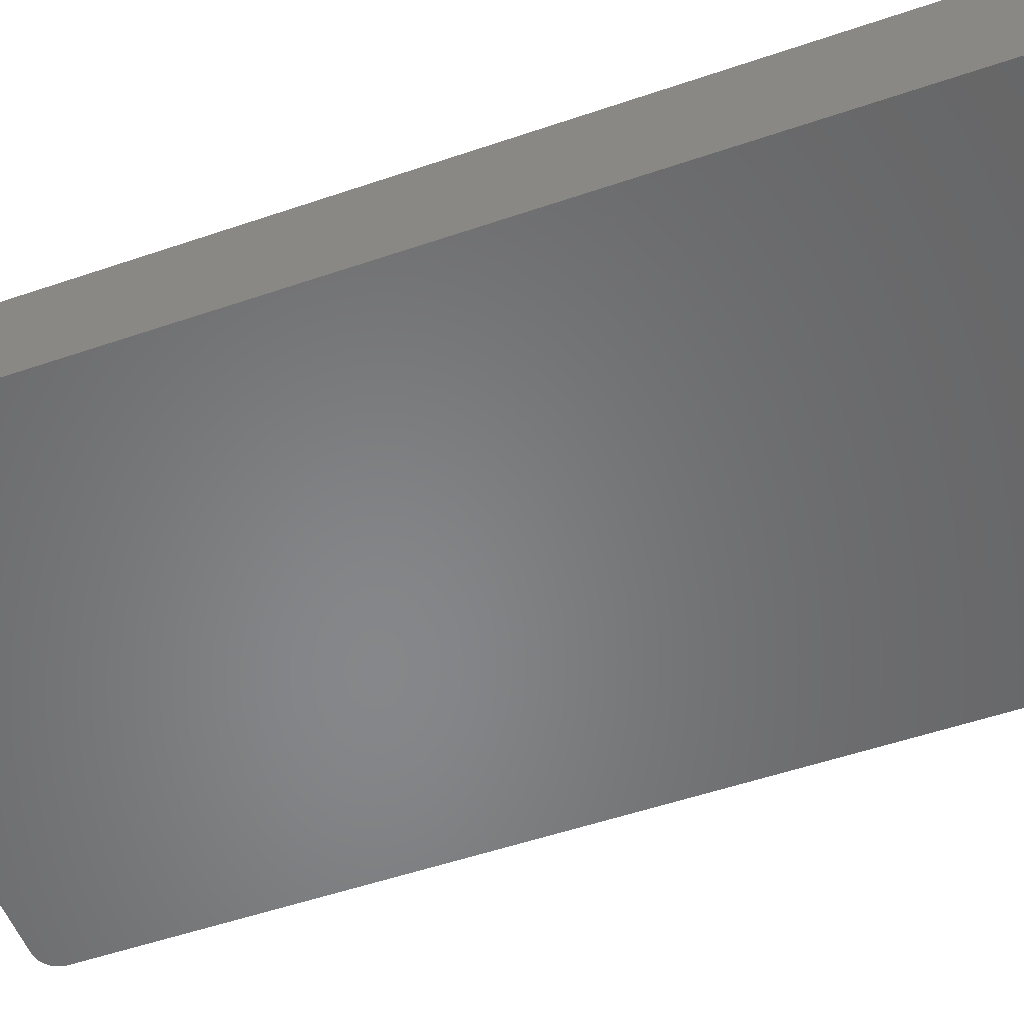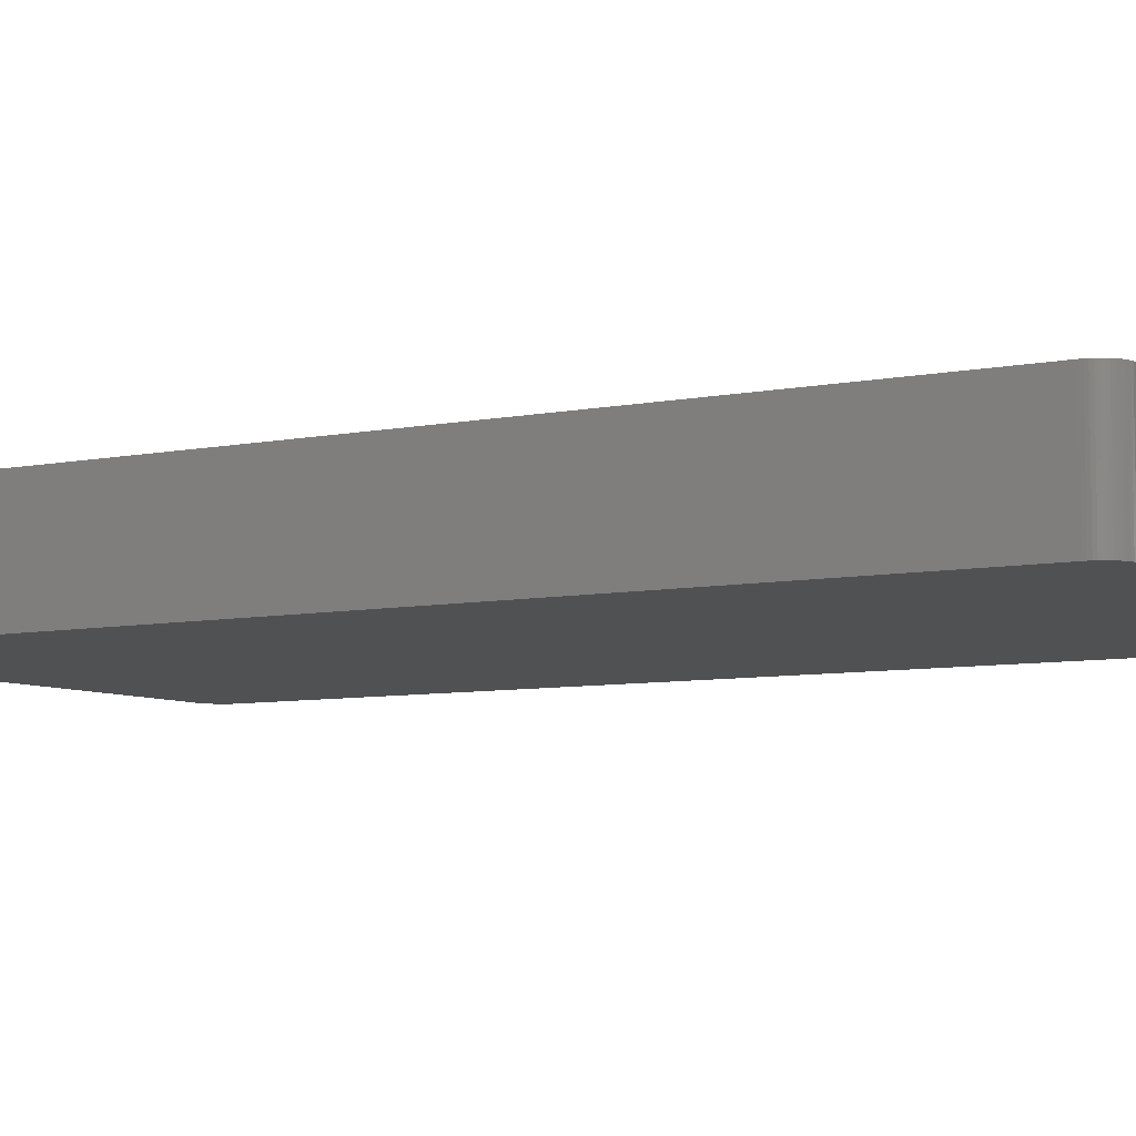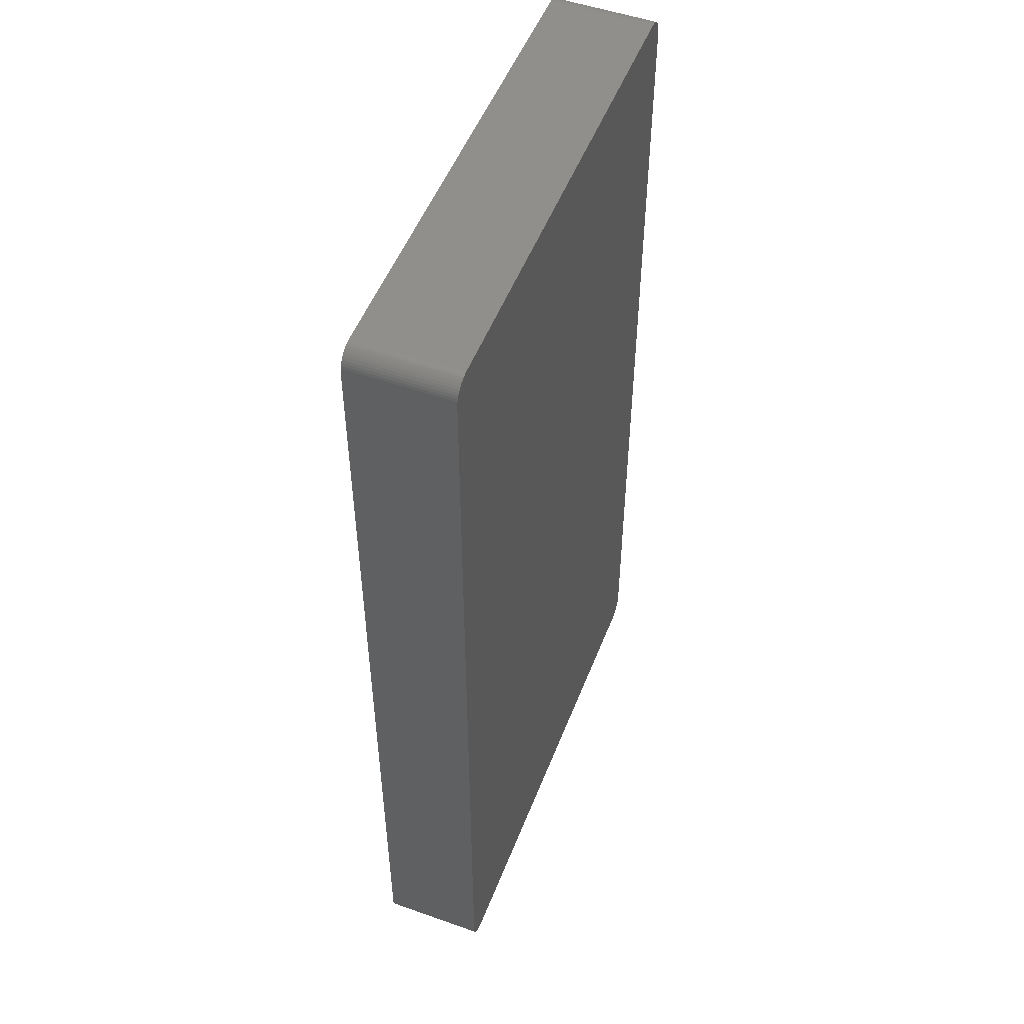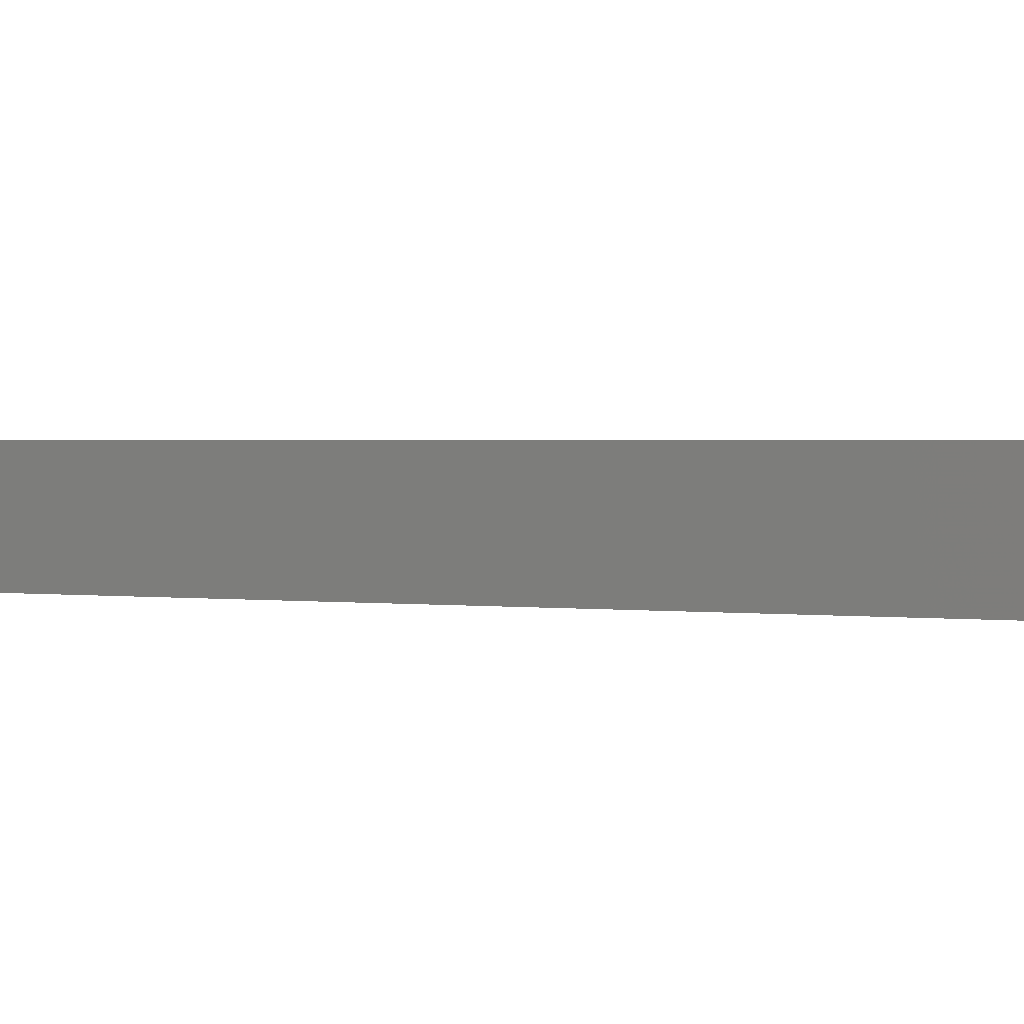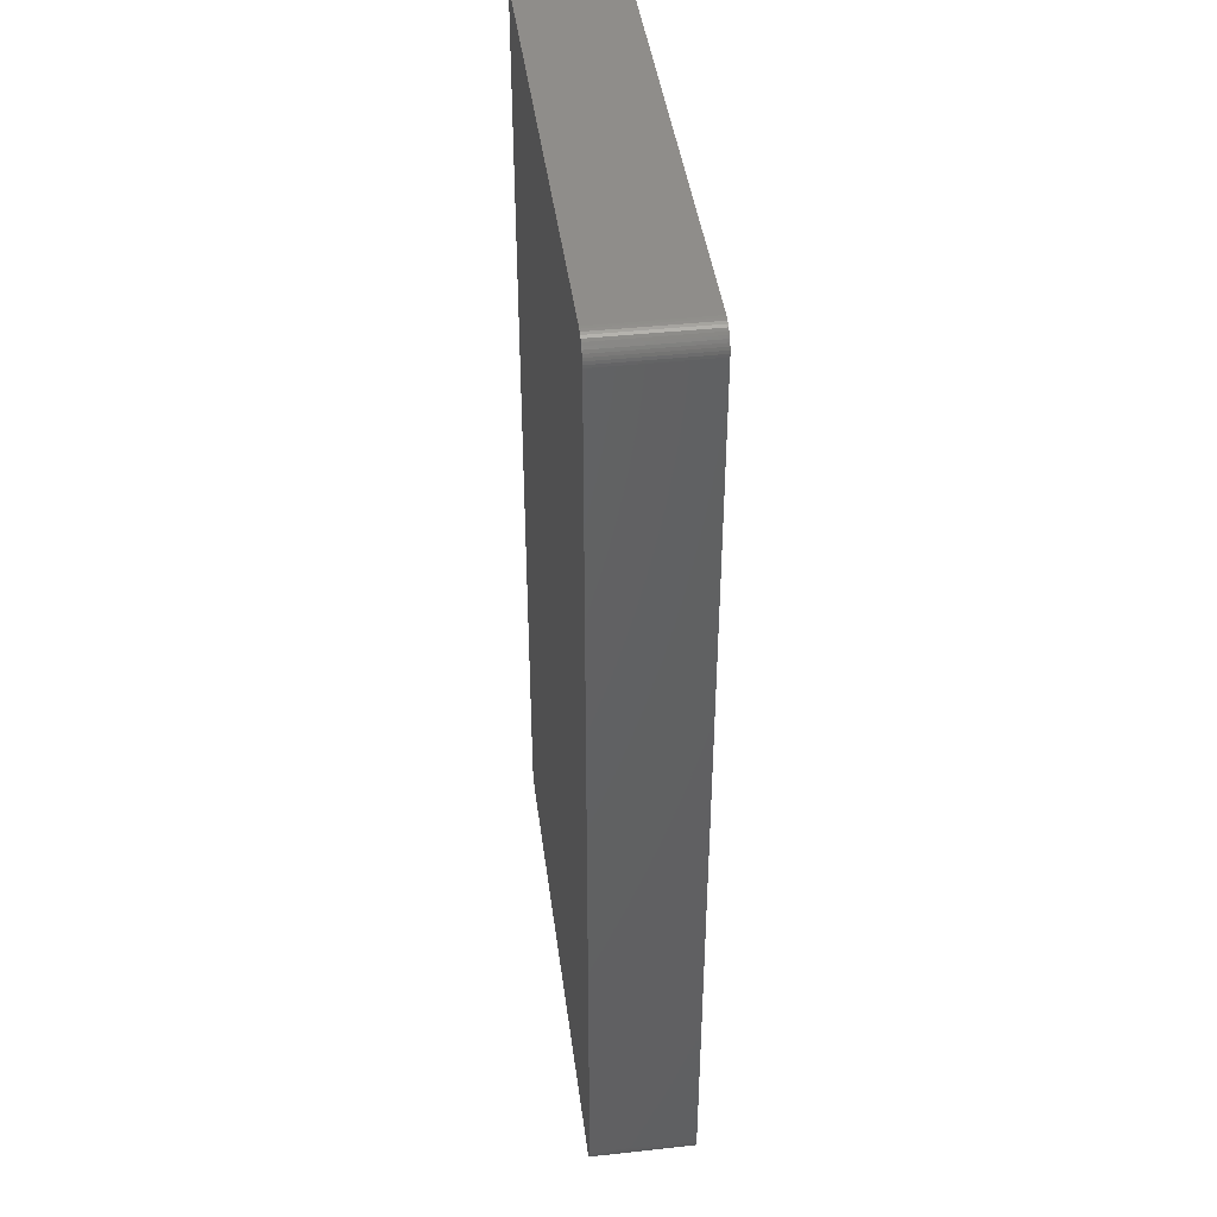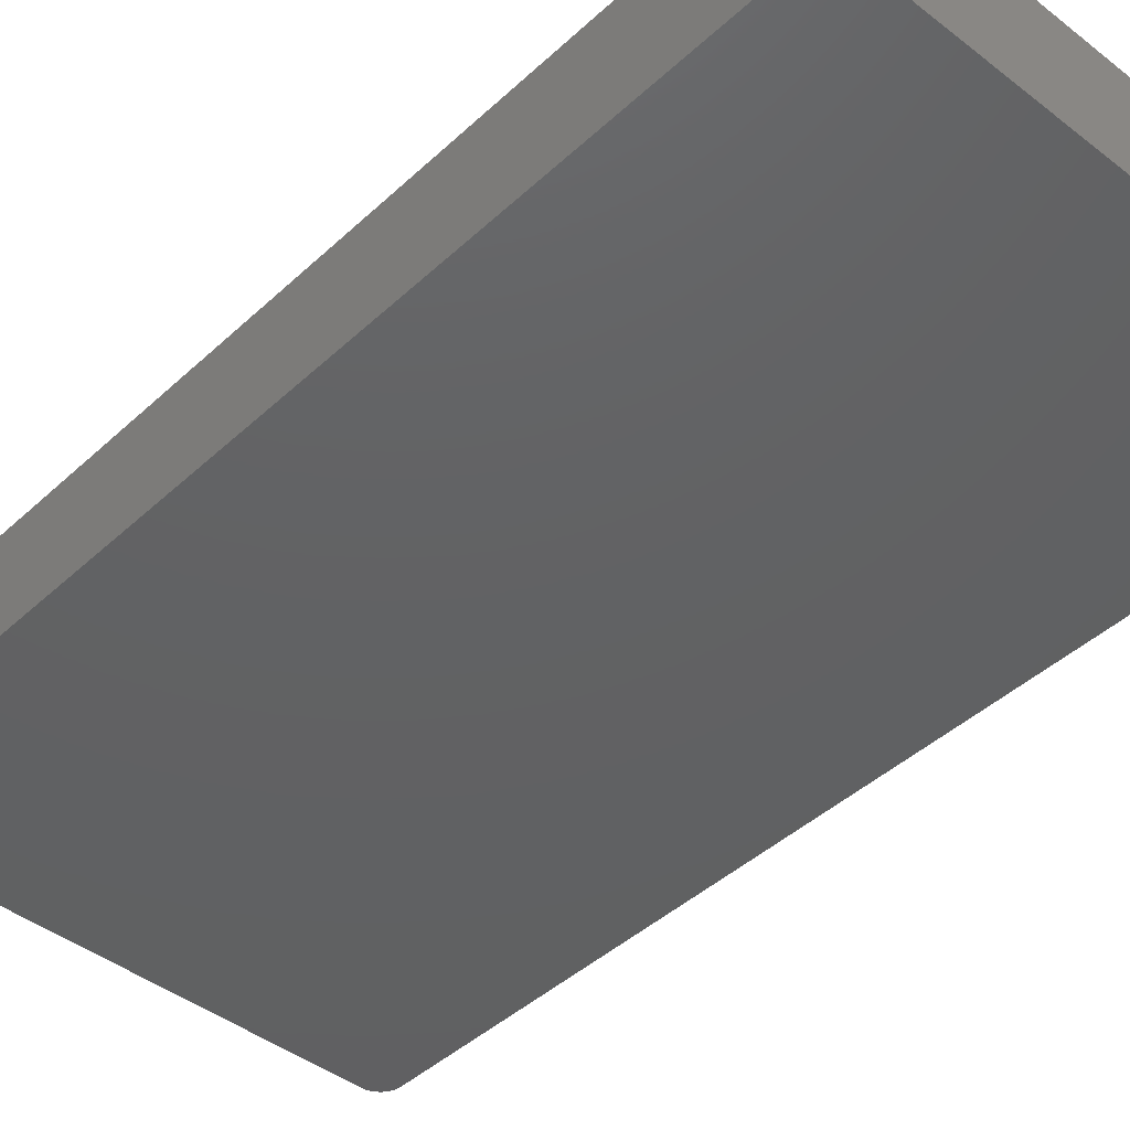
<metadata>
{"format":"stl","ext":"stl","renderer":"f3d","projection":"perspective","resolution":1024,"background":"white","views":[{"elev":-53.7,"azim":110.0,"up":"+Z"},{"elev":-6.8,"azim":-58.4,"up":"+Z"},{"elev":51.5,"azim":111.0,"up":"+Y"},{"elev":1.4,"azim":-64.2,"up":"+Z"},{"elev":42.3,"azim":-97.4,"up":"+Y"},{"elev":-43.4,"azim":-42.6,"up":"+Z"}]}
</metadata>
<code>
# stl→obj: 208 verts, 412 faces
v -60 107.5 0
v -59.96 108.1 24
v -59.96 108.1 0
v -60 107.5 24
v -60 -107.5 0
v -60 -107.5 24
v 60 -107.5 24
v 60 107.5 0
v 60 107.5 24
v 60 -107.5 0
v 59 107.5 24
v 59.96 108.1 24
v 58.97 108 24
v 59.84 108.7 24
v 59 -107.5 24
v 58.87 108.5 24
v 59.65 109.3 24
v 59.96 -108.1 24
v 58.72 109 24
v 59.38 109.9 24
v 58.97 -108 24
v 58.51 109.4 24
v 59.05 110.4 24
v 59.84 -108.7 24
v 58.87 -108.5 24
v 58.24 109.9 24
v 58.64 110.9 24
v 57.92 110.2 24
v 58.19 111.4 24
v 57.55 110.6 24
v 57.68 111.7 24
v 57.14 110.9 24
v 57.13 112 24
v 56.7 111.1 24
v 56.55 112.3 24
v 56.24 111.3 24
v 55.94 112.4 24
v 55.75 111.4 24
v 55.31 112.5 24
v 55.25 111.5 24
v -55.25 111.5 24
v -55.31 112.5 24
v -55.75 111.4 24
v -55.94 112.4 24
v -56.24 111.3 24
v -56.55 112.3 24
v -56.7 111.1 24
v -57.13 112 24
v -57.14 110.9 24
v -57.68 111.7 24
v -57.55 110.6 24
v -58.19 111.4 24
v -57.92 110.2 24
v -58.64 110.9 24
v -58.24 109.9 24
v -59.05 110.4 24
v -58.51 109.4 24
v -59.38 109.9 24
v -58.72 109 24
v -59.84 108.7 24
v -58.87 108.5 24
v -59.65 109.3 24
v 59.65 -109.3 24
v 58.72 -109 24
v 59.38 -109.9 24
v 58.51 -109.4 24
v 59.05 -110.4 24
v 58.24 -109.9 24
v 58.64 -110.9 24
v 57.92 -110.2 24
v 58.19 -111.4 24
v 57.55 -110.6 24
v 57.68 -111.7 24
v 57.14 -110.9 24
v 57.13 -112 24
v 56.7 -111.1 24
v 56.55 -112.3 24
v 56.24 -111.3 24
v 55.94 -112.4 24
v 55.75 -111.4 24
v 55.31 -112.5 24
v 55.25 -111.5 24
v -55.25 -111.5 24
v -55.31 -112.5 24
v -55.75 -111.4 24
v -55.94 -112.4 24
v -56.24 -111.3 24
v -56.55 -112.3 24
v -56.7 -111.1 24
v -57.13 -112 24
v -57.14 -110.9 24
v -57.68 -111.7 24
v -57.55 -110.6 24
v -58.19 -111.4 24
v -57.92 -110.2 24
v -58.64 -110.9 24
v -58.24 -109.9 24
v -59.05 -110.4 24
v -58.51 -109.4 24
v -59.38 -109.9 24
v -58.72 -109 24
v -59.65 -109.3 24
v -58.87 -108.5 24
v -59.84 -108.7 24
v -58.97 -108 24
v -59.96 -108.1 24
v -59 -107.5 24
v -59 107.5 24
v -58.97 108 24
v 55.31 -112.5 0
v 59.96 -108.1 0
v 59.84 -108.7 0
v 59.65 -109.3 0
v 55.31 112.5 0
v 59.38 -109.9 0
v 59.96 108.1 0
v 59.05 -110.4 0
v 59.84 108.7 0
v 58.64 -110.9 0
v 58.19 -111.4 0
v 59.65 109.3 0
v 57.68 -111.7 0
v 59.05 110.4 0
v 58.64 110.9 0
v 57.13 -112 0
v 58.19 111.4 0
v 56.55 -112.3 0
v 57.68 111.7 0
v 55.94 -112.4 0
v 57.13 112 0
v 56.55 112.3 0
v 55.94 112.4 0
v -55.31 -112.5 0
v 59.38 109.9 0
v -55.94 -112.4 0
v -56.55 -112.3 0
v -55.31 112.5 0
v -57.13 -112 0
v -55.94 112.4 0
v -57.68 -111.7 0
v -56.55 112.3 0
v -58.19 -111.4 0
v -57.13 112 0
v -58.64 -110.9 0
v -57.68 111.7 0
v -59.05 -110.4 0
v -58.19 111.4 0
v -59.38 -109.9 0
v -58.64 110.9 0
v -59.65 -109.3 0
v -59.05 110.4 0
v -59.84 -108.7 0
v -59.38 109.9 0
v -59.96 -108.1 0
v -59.65 109.3 0
v -59.84 108.7 0
v -55.75 111.4 2
v -55.25 111.5 2
v 55.75 -111.4 2
v 55.25 -111.5 2
v 55.25 111.5 2
v -58.51 -109.4 2
v -58.24 -109.9 2
v -55.25 -111.5 2
v -59 -107.5 2
v -58.97 -108 2
v 59 -107.5 2
v 59 107.5 2
v 58.72 109 2
v 58.51 109.4 2
v -56.7 -111.1 2
v -57.14 -110.9 2
v -55.75 -111.4 2
v -59 107.5 2
v -58.87 -108.5 2
v -58.72 -109 2
v 57.92 -110.2 2
v 58.24 -109.9 2
v 58.97 -108 2
v -57.55 -110.6 2
v -57.92 -110.2 2
v -56.24 -111.3 2
v 58.97 108 2
v 58.87 108.5 2
v 58.24 109.9 2
v 58.87 -108.5 2
v 57.92 110.2 2
v 57.55 110.6 2
v 58.72 -109 2
v 57.14 110.9 2
v 56.7 111.1 2
v 57.55 -110.6 2
v 56.24 111.3 2
v 57.14 -110.9 2
v 55.75 111.4 2
v 56.7 -111.1 2
v 56.24 -111.3 2
v 58.51 -109.4 2
v -56.24 111.3 2
v -56.7 111.1 2
v -57.14 110.9 2
v -57.55 110.6 2
v -57.92 110.2 2
v -58.24 109.9 2
v -58.51 109.4 2
v -58.72 109 2
v -58.87 108.5 2
v -58.97 108 2
f 1 2 3
f 2 1 4
f 5 4 1
f 4 5 6
f 7 8 9
f 8 7 10
f 11 9 12
f 9 11 7
f 13 12 14
f 15 7 11
f 16 14 17
f 7 15 18
f 19 17 20
f 21 18 15
f 22 20 23
f 18 21 24
f 25 24 21
f 12 13 11
f 14 16 13
f 17 19 16
f 26 23 27
f 20 22 19
f 23 26 22
f 28 27 29
f 27 28 26
f 30 29 31
f 29 30 28
f 31 32 30
f 33 32 31
f 33 34 32
f 35 34 33
f 35 36 34
f 37 36 35
f 37 38 36
f 39 38 37
f 39 40 38
f 39 41 40
f 42 41 39
f 42 43 41
f 44 43 42
f 44 45 43
f 46 45 44
f 46 47 45
f 48 47 46
f 48 49 47
f 50 49 48
f 49 50 51
f 52 51 50
f 51 52 53
f 54 53 52
f 53 54 55
f 56 55 54
f 55 56 57
f 58 57 56
f 57 58 59
f 60 61 62
f 59 62 61
f 62 59 58
f 24 25 63
f 64 63 25
f 63 64 65
f 66 65 64
f 65 66 67
f 68 67 66
f 67 68 69
f 70 69 68
f 69 70 71
f 72 71 70
f 71 72 73
f 74 73 72
f 74 75 73
f 76 75 74
f 76 77 75
f 78 77 76
f 78 79 77
f 80 79 78
f 80 81 79
f 82 81 80
f 83 81 82
f 83 84 81
f 85 84 83
f 85 86 84
f 87 86 85
f 87 88 86
f 89 88 87
f 89 90 88
f 91 90 89
f 92 91 93
f 91 92 90
f 94 93 95
f 93 94 92
f 96 95 97
f 98 97 99
f 95 96 94
f 100 99 101
f 102 101 103
f 104 103 105
f 97 98 96
f 106 105 107
f 108 4 107
f 61 60 109
f 6 107 4
f 2 109 60
f 106 107 6
f 109 2 108
f 99 100 98
f 108 2 4
f 101 102 100
f 103 104 102
f 105 106 104
f 110 10 111
f 10 5 8
f 110 111 112
f 1 8 5
f 110 112 113
f 114 8 1
f 110 113 115
f 8 114 116
f 110 115 117
f 116 114 118
f 110 117 119
f 10 110 5
f 110 119 120
f 118 114 121
f 110 120 122
f 123 114 124
f 110 122 125
f 124 114 126
f 110 125 127
f 126 114 128
f 110 127 129
f 128 114 130
f 130 114 131
f 131 114 132
f 5 110 133
f 121 114 134
f 5 133 135
f 134 114 123
f 5 135 136
f 114 1 137
f 5 136 138
f 137 1 139
f 5 138 140
f 139 1 141
f 5 140 142
f 141 1 143
f 5 142 144
f 143 1 145
f 5 144 146
f 145 1 147
f 5 146 148
f 147 1 149
f 5 148 150
f 149 1 151
f 5 150 152
f 151 1 153
f 5 152 154
f 153 1 155
f 155 1 156
f 156 1 3
f 114 42 39
f 42 114 137
f 150 104 152
f 104 150 102
f 154 6 5
f 6 154 106
f 125 73 75
f 73 125 122
f 133 81 84
f 81 133 110
f 144 94 96
f 94 144 142
f 17 134 20
f 134 17 121
f 141 48 46
f 48 141 143
f 151 54 149
f 54 151 56
f 3 60 156
f 60 3 2
f 148 102 150
f 102 148 100
f 152 106 154
f 106 152 104
f 127 75 77
f 75 127 125
f 69 117 67
f 117 69 119
f 63 112 24
f 112 63 113
f 135 84 86
f 84 135 133
f 136 86 88
f 86 136 135
f 12 118 14
f 118 12 116
f 9 116 12
f 116 9 8
f 14 121 17
f 121 14 118
f 132 39 37
f 39 132 114
f 131 37 35
f 37 131 132
f 130 35 33
f 35 130 131
f 124 29 27
f 29 124 126
f 139 46 44
f 46 139 141
f 147 54 52
f 54 147 149
f 137 44 42
f 44 137 139
f 155 58 153
f 58 155 62
f 156 62 155
f 62 156 60
f 110 79 81
f 79 110 129
f 129 77 79
f 77 129 127
f 120 69 71
f 69 120 119
f 67 115 65
f 115 67 117
f 24 111 18
f 111 24 112
f 140 90 92
f 90 140 138
f 146 100 148
f 100 146 98
f 128 33 31
f 33 128 130
f 126 31 29
f 31 126 128
f 23 124 27
f 124 23 123
f 20 123 23
f 123 20 134
f 145 52 50
f 52 145 147
f 143 50 48
f 50 143 145
f 153 56 151
f 56 153 58
f 122 71 73
f 71 122 120
f 65 113 63
f 113 65 115
f 18 10 7
f 10 18 111
f 138 88 90
f 88 138 136
f 142 92 94
f 92 142 140
f 144 98 146
f 98 144 96
f 157 41 43
f 41 157 158
f 159 82 80
f 82 159 160
f 158 40 41
f 40 158 161
f 97 162 99
f 162 97 163
f 160 83 82
f 83 160 164
f 105 165 107
f 165 105 166
f 167 11 168
f 11 167 15
f 169 22 170
f 22 169 19
f 171 91 89
f 91 171 172
f 164 85 83
f 85 164 173
f 107 174 108
f 174 107 165
f 101 175 103
f 175 101 176
f 177 68 178
f 68 177 70
f 179 15 167
f 15 179 21
f 180 95 93
f 95 180 181
f 173 87 85
f 87 173 182
f 172 93 91
f 93 172 180
f 161 168 183
f 168 174 167
f 161 183 184
f 165 167 174
f 161 184 169
f 160 167 165
f 161 169 170
f 167 160 179
f 161 170 185
f 179 160 186
f 161 185 187
f 168 161 174
f 161 187 188
f 186 160 189
f 161 188 190
f 178 160 177
f 161 190 191
f 177 160 192
f 161 191 193
f 192 160 194
f 161 193 195
f 194 160 196
f 196 160 197
f 197 160 159
f 174 161 158
f 189 160 198
f 174 158 157
f 198 160 178
f 174 157 199
f 160 165 164
f 174 199 200
f 164 165 173
f 174 200 201
f 173 165 182
f 174 201 202
f 182 165 171
f 174 202 203
f 171 165 172
f 174 203 204
f 172 165 180
f 174 204 205
f 180 165 181
f 174 205 206
f 181 165 163
f 174 206 207
f 163 165 162
f 174 207 208
f 162 165 176
f 176 165 175
f 175 165 166
f 99 176 101
f 176 99 162
f 200 45 47
f 45 200 199
f 194 76 74
f 76 194 196
f 190 30 32
f 30 190 188
f 161 38 40
f 38 161 195
f 189 25 186
f 25 189 64
f 177 72 70
f 72 177 192
f 182 89 87
f 89 182 171
f 95 163 97
f 163 95 181
f 103 166 105
f 166 103 175
f 57 204 55
f 204 57 205
f 61 206 59
f 206 61 207
f 55 203 53
f 203 55 204
f 199 43 45
f 43 199 157
f 196 78 76
f 78 196 197
f 188 28 30
f 28 188 187
f 185 28 187
f 28 185 26
f 170 26 185
f 26 170 22
f 193 34 36
f 34 193 191
f 191 32 34
f 32 191 190
f 195 36 38
f 36 195 193
f 184 19 169
f 19 184 16
f 183 16 184
f 16 183 13
f 168 13 183
f 13 168 11
f 186 21 179
f 21 186 25
f 178 66 198
f 66 178 68
f 198 64 189
f 64 198 66
f 192 74 72
f 74 192 194
f 59 205 57
f 205 59 206
f 109 207 61
f 207 109 208
f 108 208 109
f 208 108 174
f 203 51 53
f 51 203 202
f 201 47 49
f 47 201 200
f 197 80 78
f 80 197 159
f 202 49 51
f 49 202 201

</code>
